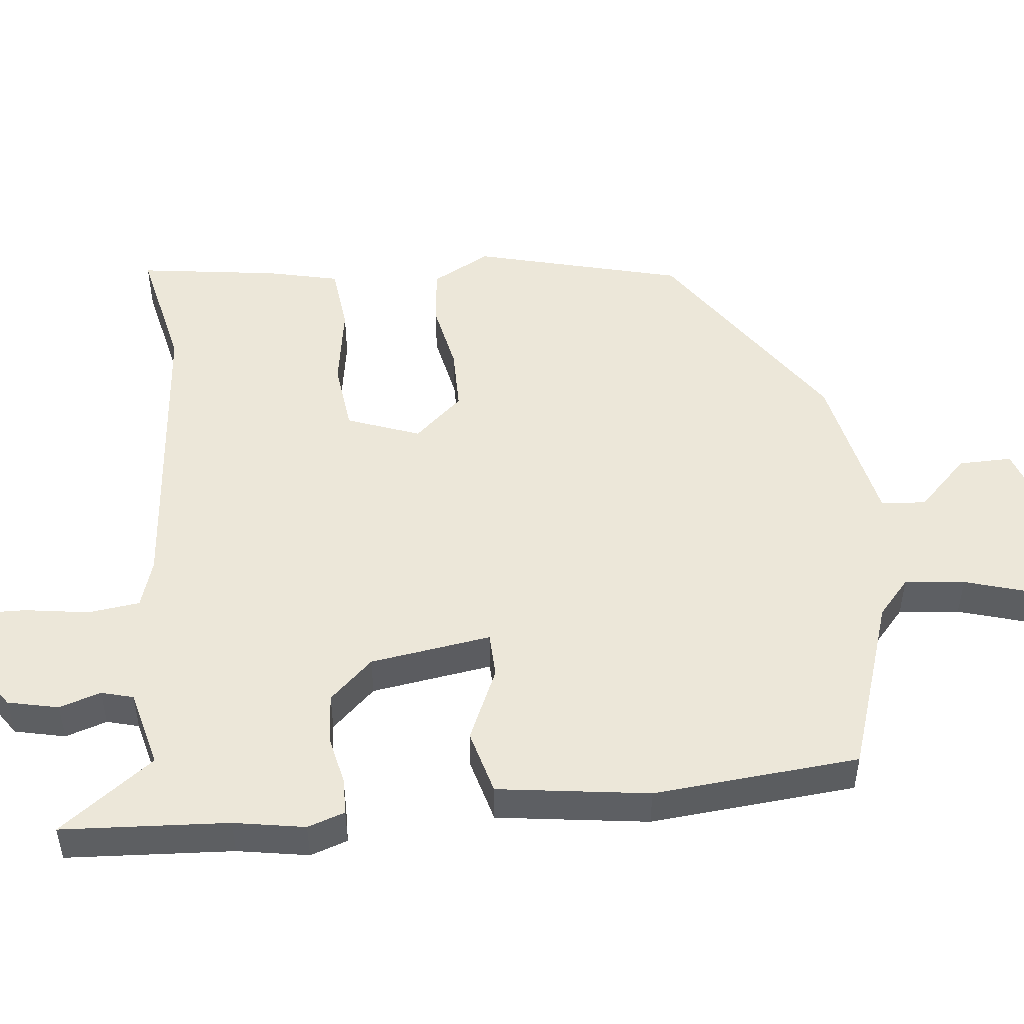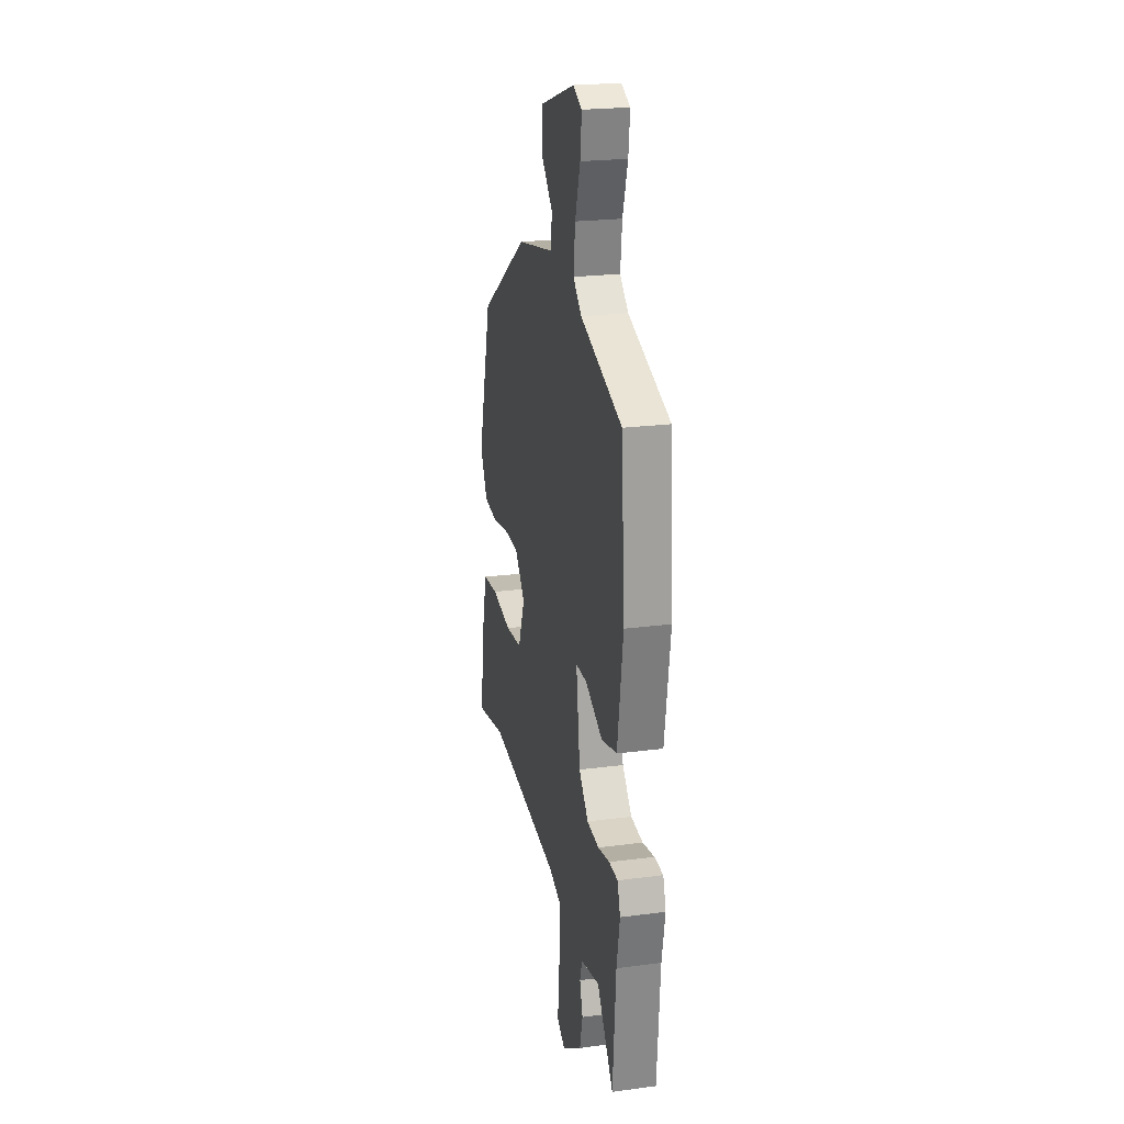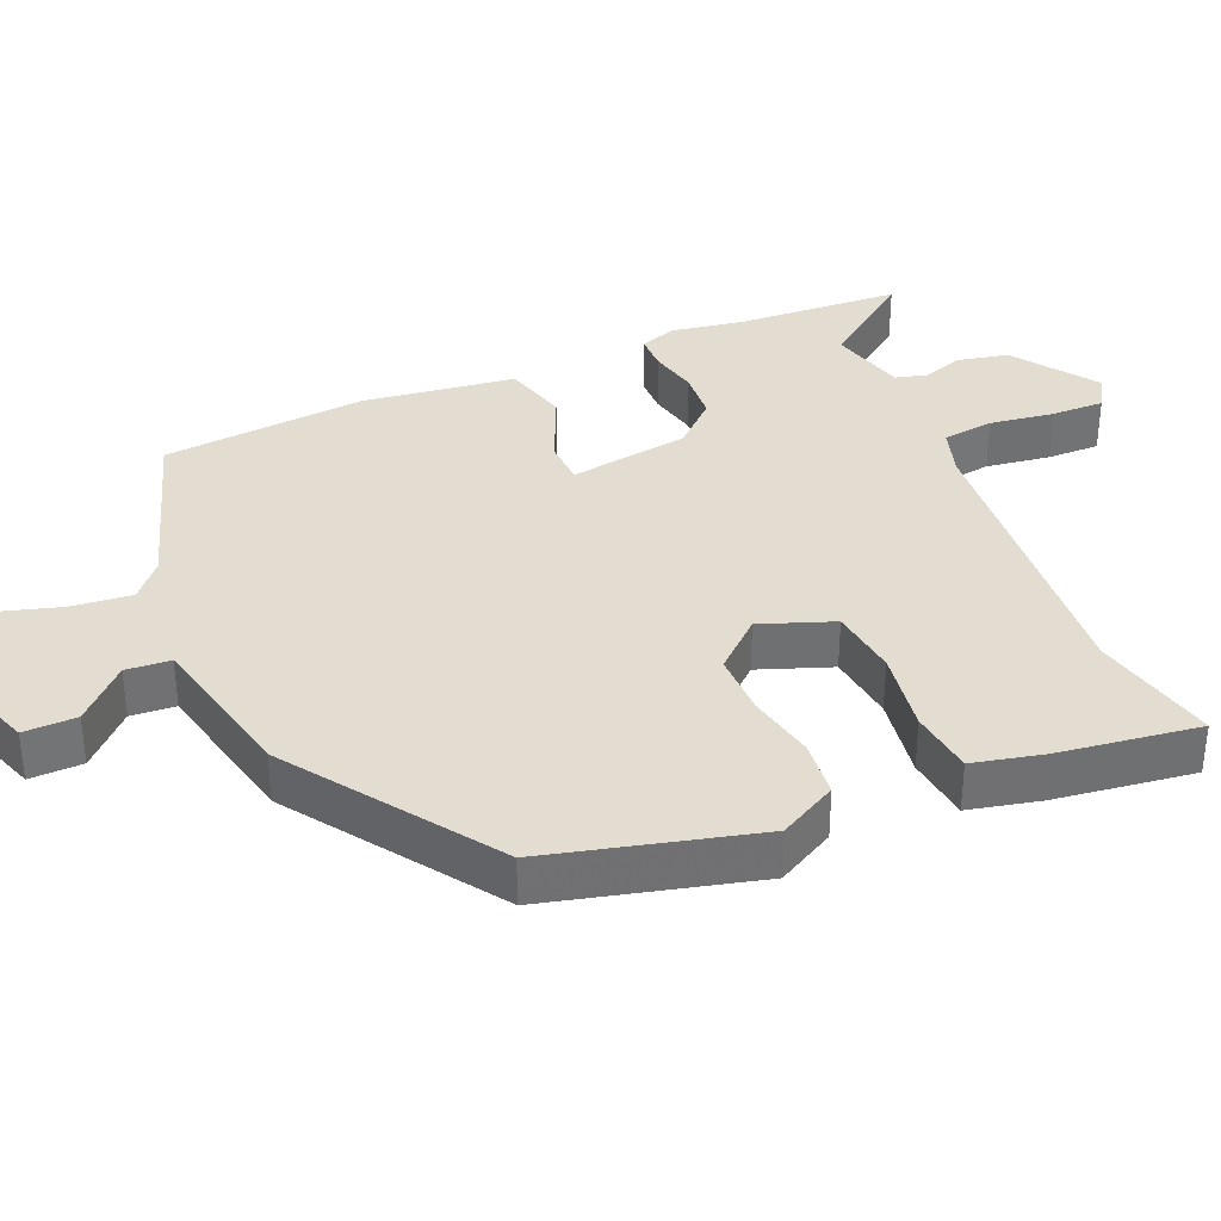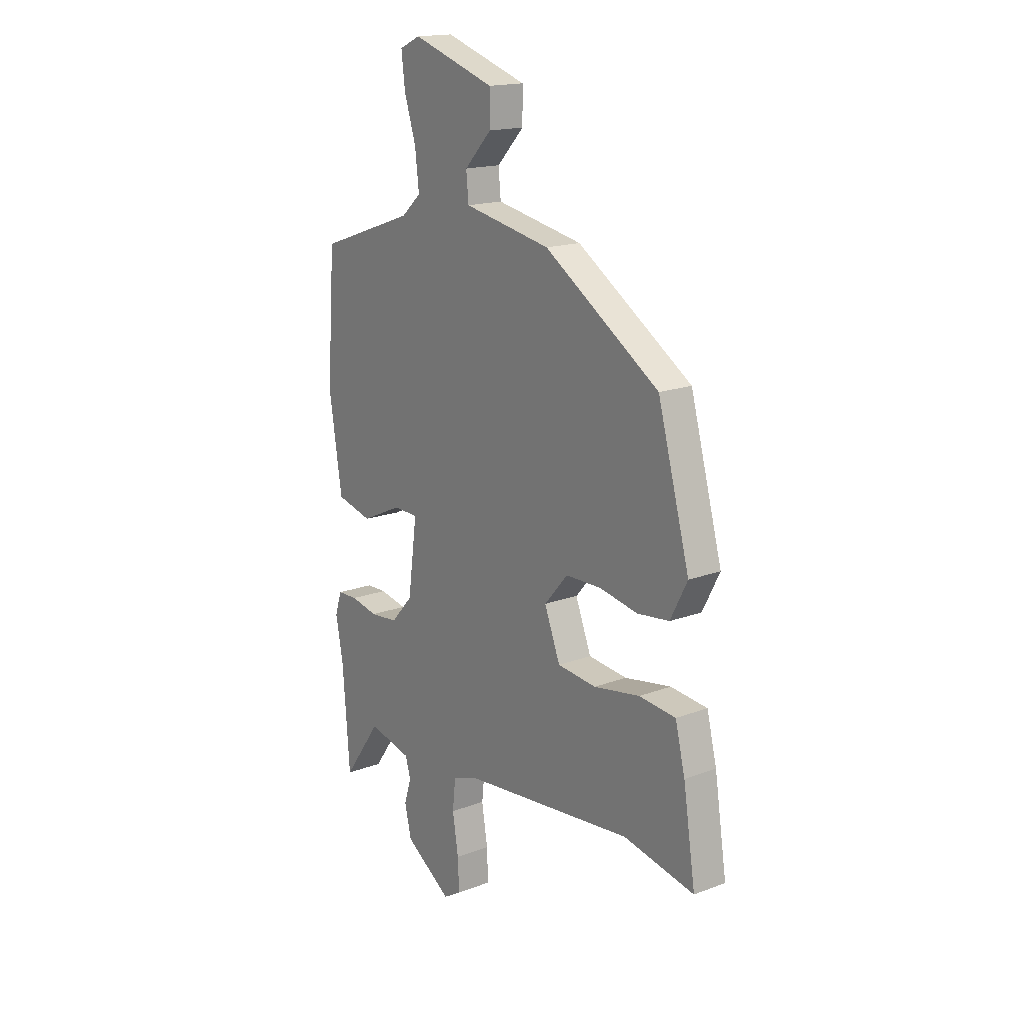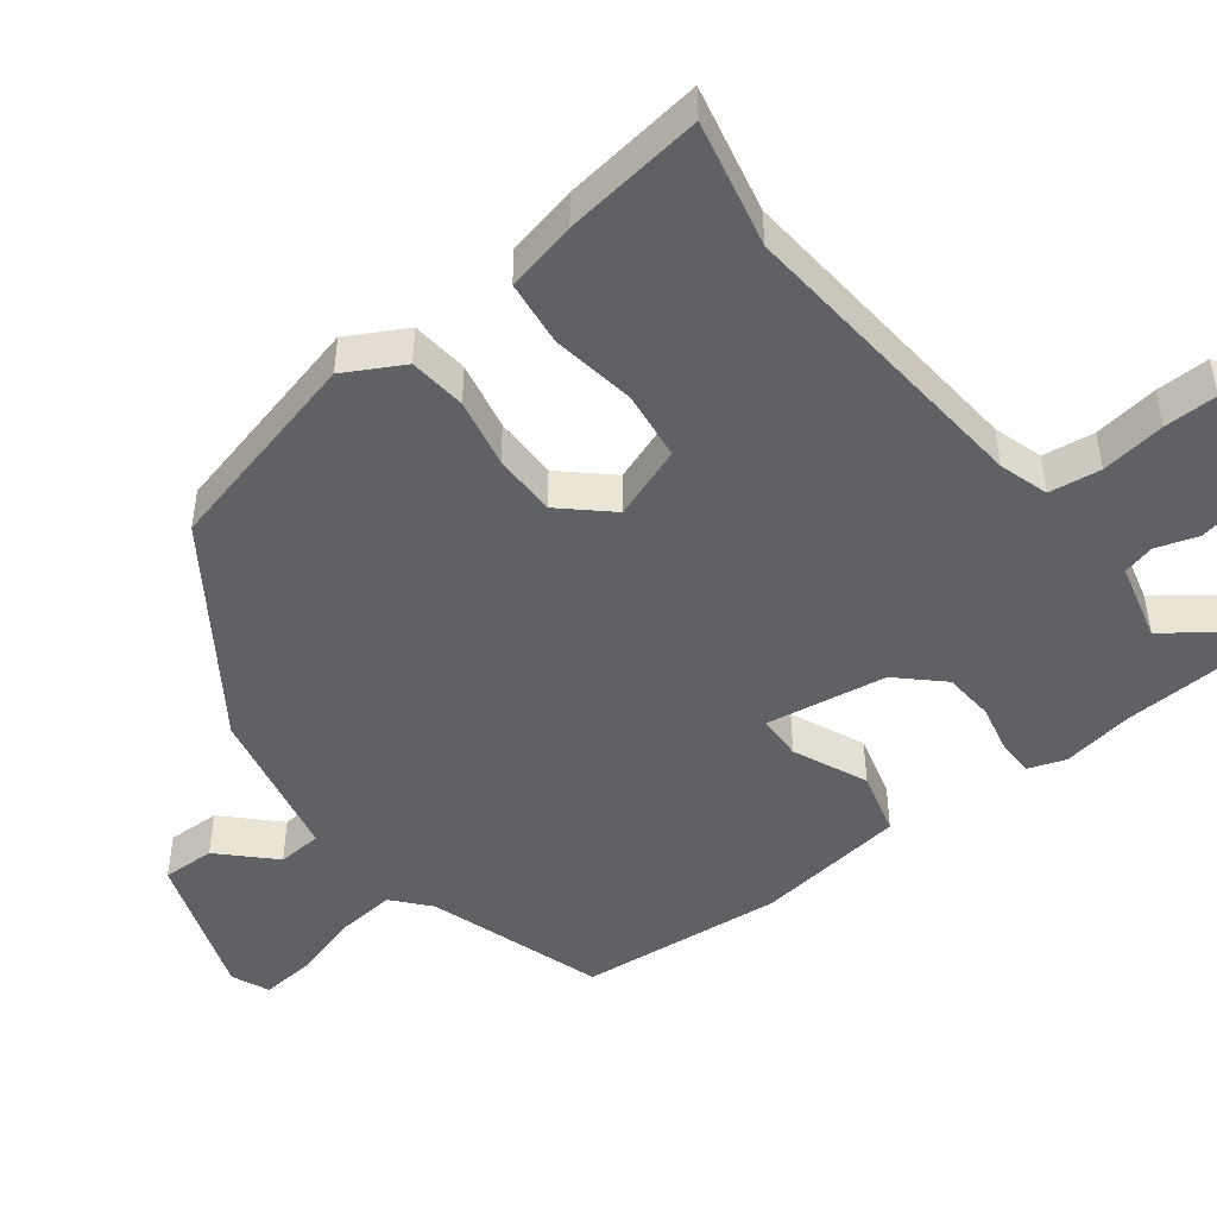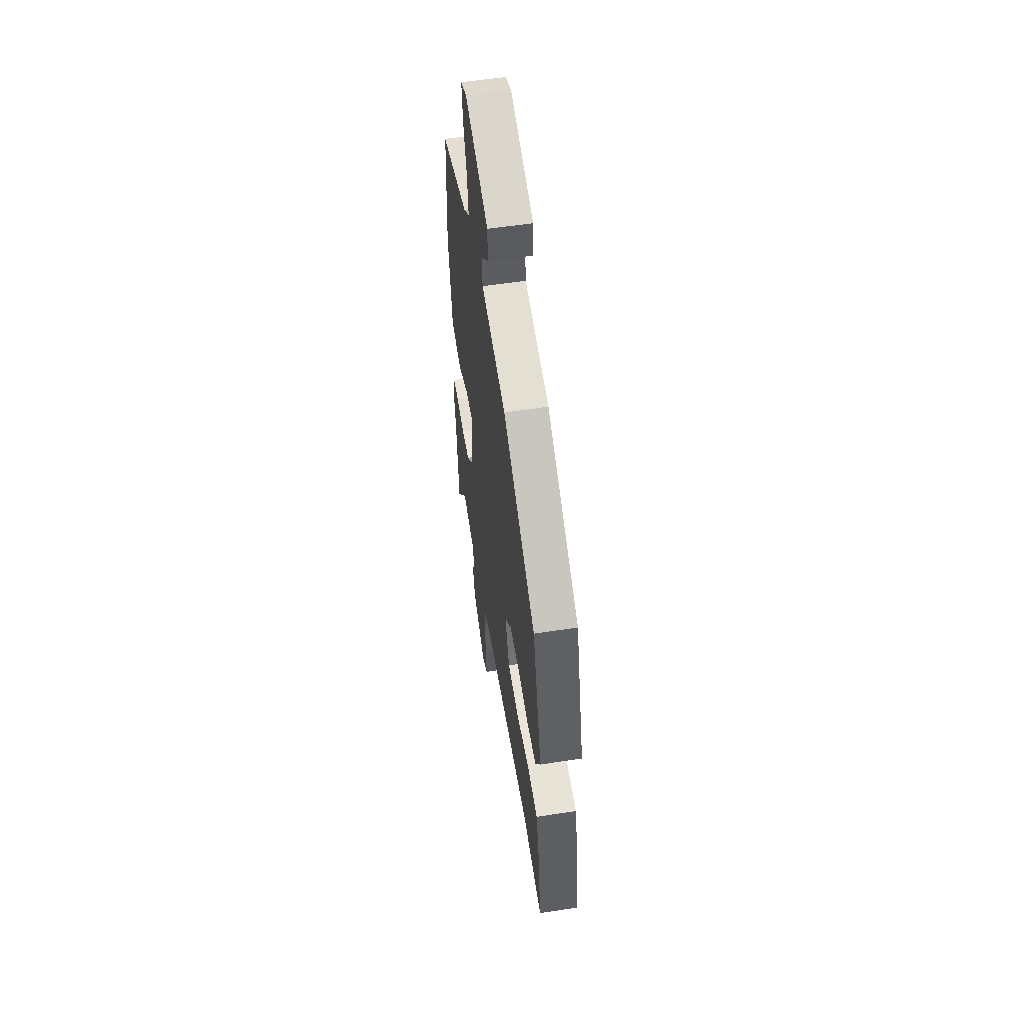
<metadata>
{"format":"obj","ext":"obj","renderer":"f3d","projection":"perspective","resolution":1024,"background":"white","views":[{"elev":49.8,"azim":-97.0,"up":"+Y"},{"elev":22.6,"azim":-102.7,"up":"+Z"},{"elev":35.4,"azim":65.6,"up":"+Y"},{"elev":17.0,"azim":53.0,"up":"+Z"},{"elev":-47.4,"azim":126.3,"up":"+Y"},{"elev":56.5,"azim":80.9,"up":"+Z"}]}
</metadata>
<code>
v 0.457 0.07 0.323
v 0.538 0.07 0.03
v 0.495 0.07 -0.053
v 0.414 0.07 -0.063
v 0.316 0.07 -0.045
v 0.226 0.07 -0.047
v 0.166 0.07 -0.116
v 0.206 0.07 -0.218
v 0.305 0.07 -0.228
v 0.423 0.07 -0.207
v 0.516 0.07 -0.216
v 0.541 0.07 -0.316
v 0.572 0.07 -0.514
v 0.391 0.07 -0.478
v -0.043 0.07 -0.524
v -0.112 0.07 -0.547
v -0.12 0.07 -0.62
v -0.105 0.07 -0.711
v -0.102 0.07 -0.786
v -0.148 0.07 -0.814
v -0.267 0.07 -0.735
v -0.284 0.07 -0.664
v -0.266 0.07 -0.605
v -0.279 0.07 -0.56
v -0.39 0.07 -0.534
v -0.487 0.07 -0.669
v -0.505 0.07 -0.434
v -0.524 0.07 -0.334
v -0.507 0.07 -0.281
v -0.455 0.07 -0.279
v -0.385 0.07 -0.293
v -0.314 0.07 -0.286
v -0.258 0.07 -0.224
v -0.235 0.07 -0.053
v -0.299 0.07 -0.052
v -0.402 0.07 -0.1
v -0.494 0.07 -0.077
v -0.527 0.07 0.136
v -0.506 0.07 0.427
v -0.259 0.07 0.513
v -0.209 0.07 0.558
v -0.219 0.07 0.643
v -0.249 0.07 0.737
v -0.258 0.07 0.812
v -0.205 0.07 0.836
v 0.006 0.07 0.767
v 0.006 0.07 0.692
v -0.063 0.07 0.62
v -0.057 0.07 0.557
v 0.165 0.07 0.514
v 0.457 0 0.323
v 0.538 0 0.03
v 0.495 0 -0.053
v 0.414 0 -0.063
v 0.316 0 -0.045
v 0.226 0 -0.047
v 0.166 0 -0.116
v 0.206 0 -0.218
v 0.305 0 -0.228
v 0.423 0 -0.207
v 0.516 0 -0.216
v 0.541 0 -0.316
v 0.572 0 -0.514
v 0.391 0 -0.478
v -0.043 0 -0.524
v -0.112 0 -0.547
v -0.12 0 -0.62
v -0.105 0 -0.711
v -0.102 0 -0.786
v -0.148 0 -0.814
v -0.267 0 -0.735
v -0.284 0 -0.664
v -0.266 0 -0.605
v -0.279 0 -0.56
v -0.39 0 -0.534
v -0.487 0 -0.669
v -0.505 0 -0.434
v -0.524 0 -0.334
v -0.507 0 -0.281
v -0.455 0 -0.279
v -0.385 0 -0.293
v -0.314 0 -0.286
v -0.258 0 -0.224
v -0.235 0 -0.053
v -0.299 0 -0.052
v -0.402 0 -0.1
v -0.494 0 -0.077
v -0.527 0 0.136
v -0.506 0 0.427
v -0.259 0 0.513
v -0.209 0 0.558
v -0.219 0 0.643
v -0.249 0 0.737
v -0.258 0 0.812
v -0.205 0 0.836
v 0.006 0 0.767
v 0.006 0 0.692
v -0.063 0 0.62
v -0.057 0 0.557
v 0.165 0 0.514
f 3 4 5
f 2 3 5
f 1 2 5
f 50 1 5
f 49 50 5
f 46 47 48
f 45 46 48
f 44 45 48
f 43 44 48
f 42 43 48
f 41 42 48 49
f 49 5 6
f 41 49 6
f 40 41 6
f 38 39 40
f 37 38 40
f 36 37 40
f 35 36 40
f 34 35 40 6
f 29 30 31
f 28 29 31
f 27 28 31
f 27 31 32
f 26 27 32
f 25 26 32
f 24 25 32 33
f 21 22 23
f 20 21 23
f 19 20 23
f 18 19 23
f 17 18 23
f 24 33 34
f 23 24 34
f 17 23 34
f 16 17 34
f 12 13 14
f 11 12 14
f 10 11 14
f 9 10 14
f 8 9 14 15
f 15 16 34
f 8 15 34
f 7 8 34
f 6 7 34
f 55 54 53
f 55 53 52
f 55 52 51
f 55 51 100
f 55 100 99
f 98 97 96
f 98 96 95
f 98 95 94
f 98 94 93
f 98 93 92
f 99 98 92 91
f 56 55 99
f 56 99 91
f 56 91 90
f 90 89 88
f 90 88 87
f 90 87 86
f 90 86 85
f 56 90 85 84
f 81 80 79
f 81 79 78
f 81 78 77
f 82 81 77
f 82 77 76
f 82 76 75
f 83 82 75 74
f 73 72 71
f 73 71 70
f 73 70 69
f 73 69 68
f 73 68 67
f 84 83 74
f 84 74 73
f 84 73 67
f 84 67 66
f 64 63 62
f 64 62 61
f 64 61 60
f 64 60 59
f 65 64 59 58
f 84 66 65
f 84 65 58
f 84 58 57
f 84 57 56
f 1 51 52 2
f 2 52 53 3
f 3 53 54 4
f 4 54 55 5
f 5 55 56 6
f 6 56 57 7
f 7 57 58 8
f 8 58 59 9
f 9 59 60 10
f 10 60 61 11
f 11 61 62 12
f 12 62 63 13
f 13 63 64 14
f 14 64 65 15
f 15 65 66 16
f 16 66 67 17
f 17 67 68 18
f 18 68 69 19
f 19 69 70 20
f 20 70 71 21
f 21 71 72 22
f 22 72 73 23
f 23 73 74 24
f 24 74 75 25
f 25 75 76 26
f 26 76 77 27
f 27 77 78 28
f 28 78 79 29
f 29 79 80 30
f 30 80 81 31
f 31 81 82 32
f 32 82 83 33
f 33 83 84 34
f 34 84 85 35
f 35 85 86 36
f 36 86 87 37
f 37 87 88 38
f 38 88 89 39
f 39 89 90 40
f 40 90 91 41
f 41 91 92 42
f 42 92 93 43
f 43 93 94 44
f 44 94 95 45
f 45 95 96 46
f 46 96 97 47
f 47 97 98 48
f 48 98 99 49
f 49 99 100 50
f 50 100 51 1

</code>
